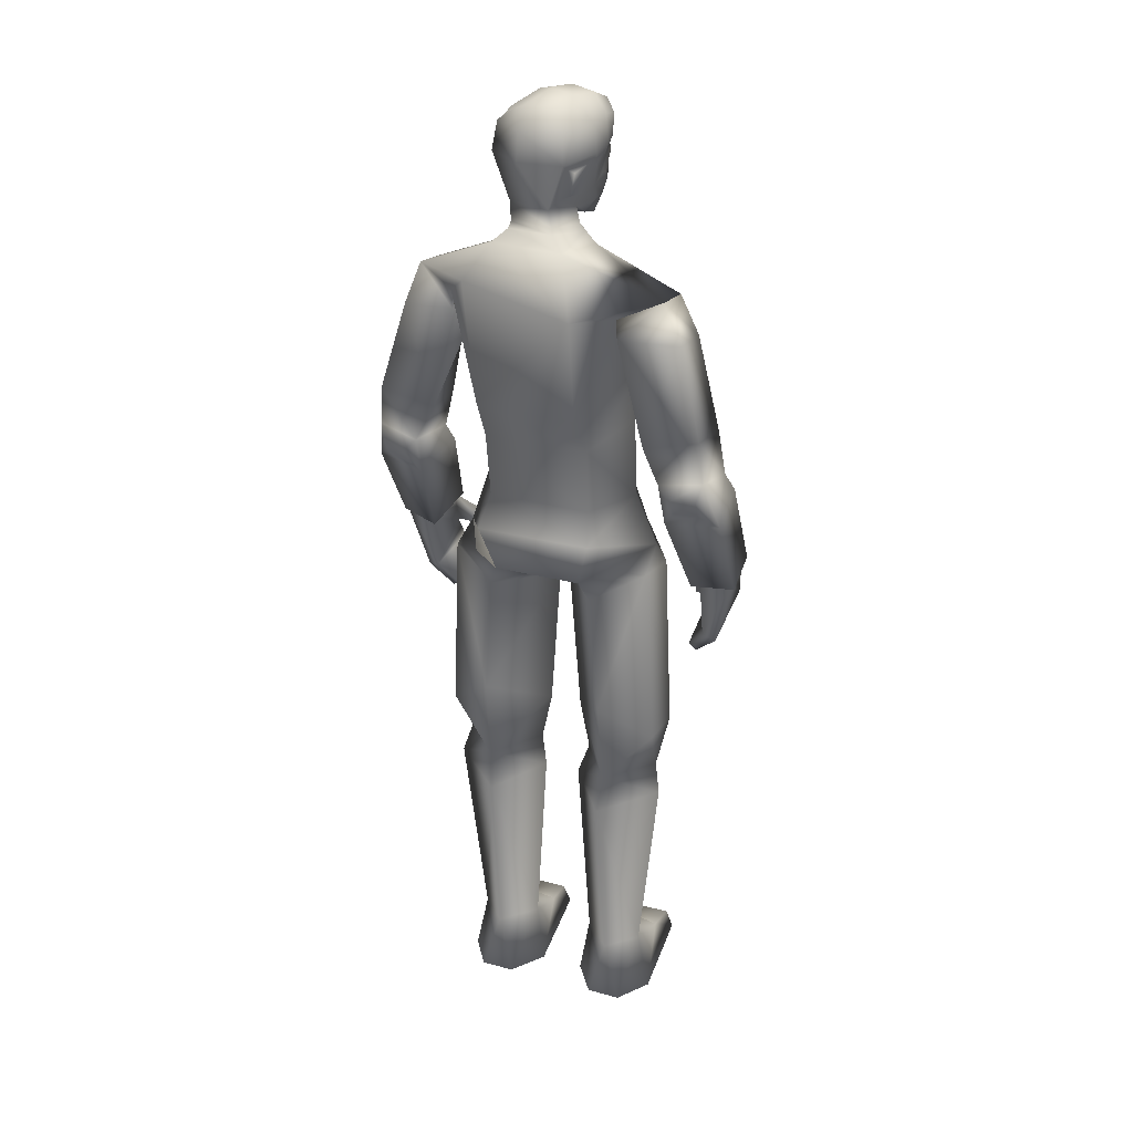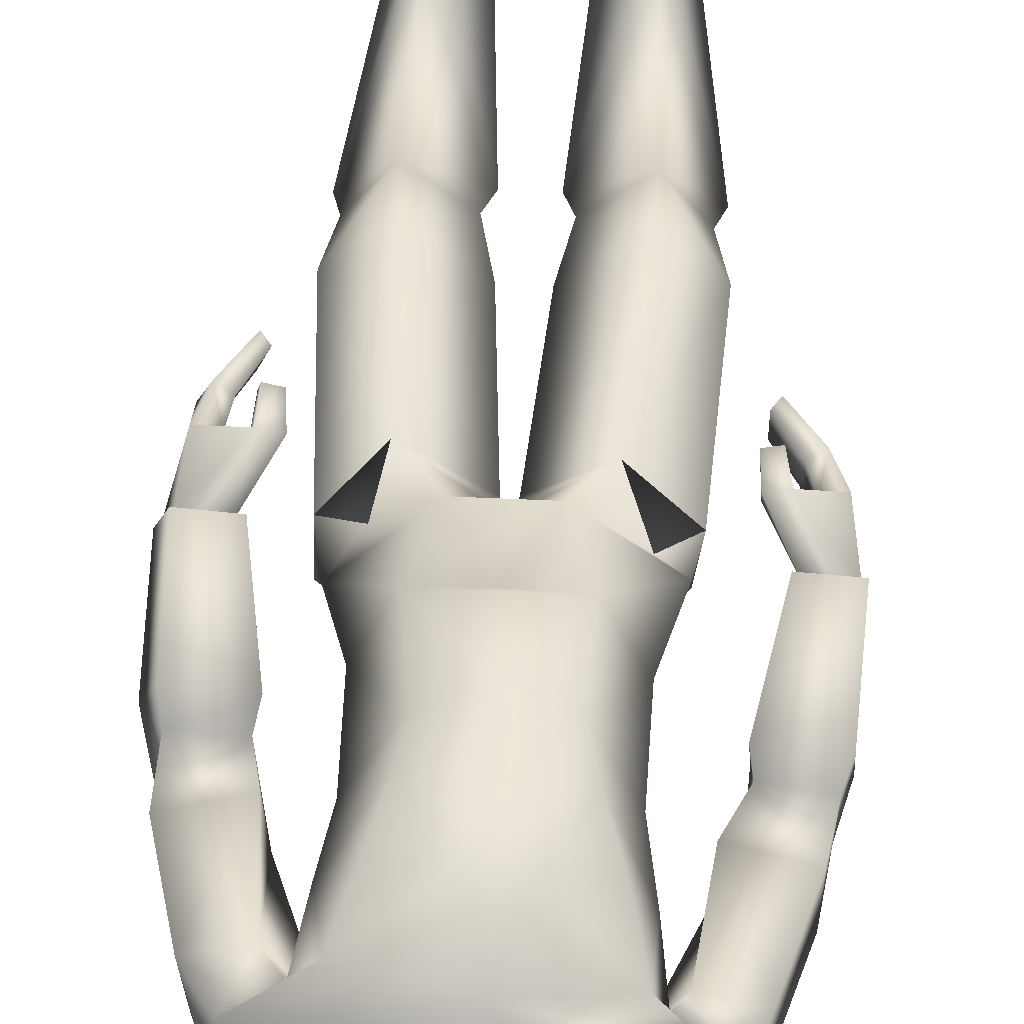
<metadata>
{"format":"obj","ext":"obj","renderer":"f3d","projection":"perspective","resolution":1024,"background":"white","views":[{"elev":27.0,"azim":-157.4,"up":"+Y"},{"elev":52.8,"azim":-177.2,"up":"+Z"}]}
</metadata>
<code>
o leon
v -0.5735 0.007368 -0.5244
v -0.9935 0.007001 -0.5284
v -0.7701 0.7525 -0.4443
v -0.8278 0.7465 0.3773
v -0.4708 0.3839 0.7475
v -0.3834 0.75 -0.03222
v -0.2724 0.007631 -0.09253
v -1.275 0.006755 -0.1004
v -1.065 0.3833 0.7396
v -1.117 0.749 -0.08823
v -0.4388 0.007486 1.27
v -0.5301 0.2372 1.251
v -1.128 0.006883 1.274
v -1.045 0.2368 1.255
v 1.792 6.374 -0.009943
v 1.489 7.604 0.02597
v 1.676 7.351 -0.5475
v 1.653 6.598 0.5629
v 2.138 7.689 0.1994
v 2.292 6.439 0.1646
v 2.324 7.436 -0.374
v 2.175 7.953 -0.6096
v 1.541 7.837 -0.1094
v 2.094 7.908 0.02482
v 1.819 7.696 -0.7183
v 1.658 7.855 -0.7188
v 2.128 7.767 -0.6522
v 1.843 7.547 -0.6322
v 2.132 6.649 0.6781
v 2.124 7.574 -0.5598
v 1.614 10.06 -0.5114
v 0.8528 10.08 -1
v 0.5485 10.53 -0.8406
v 1.144 9.825 0.2666
v 1.067 8.963 0.003183
v 1.128 9.855 -0.7181
v -1.134 9.814 0.08209
v -1.045 9.874 -1.013
v -1.06 8.97 -0.178
v -0.5987 7.241 0.727
v -0.006067 7.966 0.7838
v -0.5524 8.144 0.7165
v 0.7302 9.284 0.793
v 0.9318 9.747 0.4235
v 0.6271 7.224 0.699
v -0.5591 8.569 -1.05
v -0.552 9.819 -1.198
v 0.7297 8.569 -0.9327
v -0.304 8.703 0.7972
v 0.1632 8.704 0.8353
v 0.5096 8.143 0.6977
v -0.8734 9.257 0.5646
v -0.6835 8.634 0.6613
v 0.5819 8.635 0.7579
v -1.019 9.745 0.1861
v -0.3252 9.347 0.8183
v 0.1361 9.346 0.8669
v -0.06826 10.03 0.5183
v -0.4691 10.44 -0.1686
v -0.01779 10.4 0.07351
v 0.4716 10.43 -0.05739
v -1.539 10.08 -0.8125
v -0.3609 10.53 -0.9438
v 0.9858 7.303 -0.06143
v 0.6776 8.127 -0.8094
v 0.9675 8.324 -0.03861
v -0.9744 7.312 -0.06116
v 0.6431 7.334 -0.7598
v -0.6281 7.321 -0.763
v 1.572 9.989 0.06542
v -1.539 9.996 -0.2424
v -0.6318 8.127 -0.8416
v -0.9501 8.298 -0.08748
v 0.979 9.615 -0.2048
v 1.33 9.589 0.2721
v 1.136 9.601 -0.686
v 1.856 9.513 -0.008122
v 1.803 9.544 -0.5845
v 1.453 8.286 -0.06252
v 1.407 8.321 -0.6966
v 2.085 8.482 -0.7365
v 2.128 8.45 -0.09911
v -0.1254 10.7 0.4109
v -0.216 10.7 0.3822
v -0.1303 10.66 0.2662
v 0.04891 11.2 0.4991
v -0.09576 11.12 0.471
v -0.02725 10.97 0.4529
v -0.1386 11.4 0.4421
v -0.1956 11.46 0.4583
v -0.2218 11.39 0.4161
v 0.3908 10.93 -0.1574
v 0.1443 10.74 0.1105
v -0.04185 10.72 0.05028
v 0.4253 10.95 -0.5729
v 0.2149 11.49 -0.8619
v 0.6643 11.5 -0.5237
v -0.3337 11.49 -0.8343
v -0.1121 10.94 -0.7361
v -0.2204 11.05 -0.6299
v -0.3294 11.43 -0.7056
v -0.2735 10.67 0.2463
v 0.007127 10.68 0.334
v -0.4119 11.2 0.353
v -0.4181 11.29 0.309
v -0.5175 11.48 0.05691
v -0.3514 12.12 0.03437
v -0.5509 11.92 -0.08977
v -0.4148 12.02 0.2631
v 0.2552 11.42 0.4275
v 0.08765 11.29 0.4658
v 0.2841 11.29 0.3595
v -0.4188 11.45 0.2966
v -0.4255 11.51 0.3278
v -0.4788 11.44 0.237
v 0.07302 11.51 0.4858
v 0.08774 11.45 0.4564
v -0.3218 10.97 0.3594
v -0.2771 11.12 0.4135
v 0.2613 11.93 0.2424
v 0.2156 11.89 0.3294
v 0.3425 11.88 0.271
v -0.1651 11.82 0.3557
v -0.1125 12 0.4085
v -0.4118 11.75 0.2825
v -0.3079 10.93 -0.3789
v -0.2636 10.74 -0.01882
v 0.5407 11.45 -0.07187
v 0.6481 11.39 -0.3568
v 0.589 11.43 -0.4197
v -0.4138 11.39 -0.6871
v -0.4873 11.45 -0.3941
v -0.3938 11.07 -0.3323
v -0.3459 11.11 -0.6278
v 0.4595 11.05 -0.4143
v 0.5606 11.11 -0.3404
v 0.4296 11.07 -0.0712
v 0.3301 10.94 0.1057
v -0.4296 10.94 -0.1142
v -0.5851 11.67 0.02985
v -0.4457 11.11 -0.193
v 0.2874 11.57 0.4458
v 0.1509 11.73 0.3957
v 0.1012 11.82 0.4073
v 0.553 11.53 -0.0214
v -0.5825 11.59 -0.1121
v 0.5293 11.86 -0.05554
v 0.1964 12.08 -0.6423
v 0.3799 12 -0.5396
v 0.2045 11.82 -0.8098
v 0.0115 11.98 0.4119
v -0.2558 11.15 0.5762
v -0.1949 11.15 0.5955
v -0.5488 11.54 -0.372
v -0.1929 11.09 0.4631
v -0.1903 10.98 0.4426
v -0.4945 11.82 0.2725
v -0.5029 11.51 0.1044
v 0.377 12.02 -0.1103
v 0.113 12.09 0.1842
v 0.6208 11.83 -0.4579
v -0.1244 12.07 -0.627
v 0.06272 12.19 -0.2218
v -0.3393 10.7 -0.3444
v -0.001978 10.49 -0.06506
v 0.4553 10.63 -0.2298
v -0.5155 11.88 -0.388
v -0.3183 11.83 -0.7998
v -0.04816 12.16 0.1281
v -0.2514 12.15 -0.3187
v 0.3716 10.69 -0.7575
v -0.2032 10.69 -0.8227
v 0.2853 11.19 0.339
v 0.4017 10.7 -0.2157
v 0.3773 10.74 -0.66
v 0.1926 10.96 0.3234
v 0.457 12 -0.4542
v -0.4268 10.96 0.127
v -0.167 10.74 -0.755
v -0.004763 10.6 -0.0413
v 0.227 12.15 -0.1629
v -0.403 10.63 -0.3272
v -0.1943 10.39 -0.025
v 0.1857 10.42 0.003392
v 1.468 6.119 0.7228
v 1.415 6.191 0.8868
v 1.743 6.608 0.4945
v 1.923 5.798 0.9168
v 2.082 5.568 0.4017
v 2.045 6.111 0.8417
v 1.774 5.857 0.8485
v 1.835 6.104 0.7786
v 1.925 5.627 0.3307
v 2.117 6.638 0.5965
v 1.614 6.193 0.9437
v 1.634 5.839 0.8783
v 1.449 5.852 0.939
v 1.482 5.836 0.831
v 1.795 5.258 0.5178
v 1.566 5.514 0.9393
v 1.646 5.434 0.9967
v 1.706 5.34 0.4616
v 1.662 6.127 0.79
v 1.605 5.854 0.9841
v 1.871 6.41 0.06412
v 2.251 6.457 0.1702
v 0.5501 6.396 -0.8617
v 0.7146 6.959 -0.9895
v 1.201 6.622 -0.102
v -1.196 6.623 0.07853
v 0.3857 6.477 0.6743
v -0.3603 6.477 0.6736
v -0.5387 6.396 -0.8605
v 0.01418 7.207 0.7164
v -0.7002 6.959 -0.9897
v -1.288 3.528 -0.02026
v -1.387 3.192 -0.1621
v -0.8955 3.529 0.558
v -0.3294 3.529 0.05286
v -0.2256 3.193 -0.06957
v -0.7862 3.531 -0.6138
v -0.7331 3.065 -0.708
v -0.7607 4.604 -0.7574
v -0.2029 4.159 0.0531
v -1.367 4.157 -0.4132
v -1.408 4.158 0.1281
v -1.206 6.38 -0.3351
v -0.6347 6.116 -0.7341
v -0.8606 4.16 0.7023
v -0.7154 6.126 0.6723
v -1.276 6.334 0.2309
v -0.02504 6.127 0.07355
v -0.05933 5.974 0.05067
v -0.9451 6.719 0.4717
v -1.822 6.405 -0.4246
v -1.594 7.634 -0.2568
v -1.626 7.409 -0.8697
v -1.834 6.593 0.1756
v -2.268 7.686 -0.2411
v -2.351 6.436 -0.3724
v -2.3 7.461 -0.8541
v -2.127 8.047 -1.028
v -1.633 7.825 -0.4117
v -2.185 7.925 -0.3717
v -1.746 7.796 -1.094
v -1.594 7.957 -1.033
v -2.066 7.829 -1.067
v -1.778 7.608 -0.9913
v -2.328 6.621 0.1741
v -2.069 7.616 -0.979
v -0.9754 9.598 -0.5585
v -1.26 9.575 -0.06326
v -1.062 9.635 -1.013
v -0.9939 9.665 -0.4582
v -1.777 9.551 -0.2725
v -1.767 9.605 -0.8468
v -1.411 8.299 -0.3857
v -1.396 8.372 -1.023
v -2.072 8.55 -1.018
v -2.087 8.476 -0.3765
v -0.1862 10.45 -0.08063
v -0.1843 10.65 -0.04771
v 0.1899 10.56 -0.03404
v -0.183 10.56 -0.06617
v 0.1867 10.45 -0.0405
v 0.1966 10.64 -0.02291
v 0.209 10.66 -0.1046
v -0.1743 10.65 -0.1317
v -0.1608 11.31 0.5149
v -0.216 11.32 0.4954
v -0.2383 11.32 0.4882
v -0.5509 11.9 0.135
v -0.5023 11.25 -0.08161
v -0.5206 11.45 -0.04049
v -0.4859 11.22 0.06805
v -0.4792 11.27 0.1323
v -0.5434 11.59 0.0677
v -0.5004 11.6 0.1537
v -0.4924 11.11 0.08014
v -0.5381 11.54 0.02053
v -0.4914 11.47 0.1694
v -0.436 11.63 0.2592
v 0.5531 11.88 -0.4549
v 0.4774 11.91 -0.2482
v 0.4199 11.91 -0.09172
v -0.5085 11.36 -0.1449
v -0.5275 11.41 -0.3218
v -1.624 6.167 0.3408
v -1.62 6.23 0.5158
v -1.894 6.594 0.08771
v -2.056 5.763 0.4155
v -2.063 5.556 -0.1334
v -2.204 6.057 0.3316
v -1.907 5.848 0.3842
v -1.988 6.089 0.3154
v -1.904 5.645 -0.1657
v -2.289 6.624 0.09677
v -1.823 6.197 0.5286
v -1.768 5.851 0.4418
v -1.604 5.888 0.5416
v -1.611 5.876 0.4281
v -1.762 5.283 0.02645
v -1.67 5.533 0.5002
v -1.746 5.438 0.5347
v -1.678 5.381 -0.004935
v -1.827 6.137 0.3648
v -1.764 5.861 0.5519
v -1.922 6.439 -0.3709
v -2.313 6.458 -0.3565
v 0.5751 0.007368 -0.5244
v 0.9951 0.007001 -0.5284
v 0.7717 0.7525 -0.4444
v 0.8294 0.7465 0.3772
v 0.4724 0.3839 0.7475
v 0.385 0.75 -0.03234
v 0.274 0.007631 -0.09253
v 1.274 0.00664 -0.1117
v 1.067 0.3833 0.7396
v 1.119 0.749 -0.08835
v 0.4404 0.007486 1.27
v 0.5317 0.2372 1.251
v 1.13 0.006883 1.274
v 1.047 0.2368 1.255
v 1.307 3.528 -0.02172
v 1.388 3.192 -0.1623
v 0.8971 3.529 0.5579
v 0.331 3.529 0.05273
v 0.2272 3.193 -0.06969
v 0.7878 3.531 -0.6139
v 0.7346 3.065 -0.7082
v 0.7622 4.604 -0.7575
v 0.1976 4.159 0.05351
v 1.368 4.157 -0.4133
v 1.409 4.158 0.1279
v 1.282 6.38 -0.4077
v 0.6626 6.104 -0.7358
v 0.8379 4.16 0.704
v 0.7611 6.091 0.7553
v 1.259 6.334 0.2323
v 0.03335 6.132 0.04673
v 0.07255 5.974 0.05003
v 0.8744 6.64 0.5676
v -0.9949 6.509 -0.58
v 0.8738 6.509 -0.7194
v 1.029 9.698 -0.2118
f 1 2 3
f 4 5 6
f 6 5 7
f 8 9 10
f 4 10 9
f 4 9 5
f 10 2 8
f 11 8 7
f 1 8 2
f 5 11 7
f 12 13 11
f 12 9 14
f 6 1 3
f 13 9 8
f 10 3 2
f 11 13 8
f 1 7 8
f 5 12 11
f 12 14 13
f 12 5 9
f 6 7 1
f 13 14 9
f 15 16 17
f 18 19 16
f 19 20 21
f 22 23 24
f 25 17 26
f 27 28 25
f 21 27 22
f 24 16 19
f 15 29 18
f 21 15 17
f 30 17 28
f 24 21 22
f 23 17 16
f 25 22 27
f 15 18 16
f 18 29 19
f 19 29 20
f 22 26 23
f 25 28 17
f 27 30 28
f 21 30 27
f 24 23 16
f 15 20 29
f 21 20 15
f 30 21 17
f 24 19 21
f 23 26 17
f 25 26 22
f 31 32 33
f 34 35 36 345
f 37 254 38 39
f 40 41 42
f 43 35 44
f 45 41 40 214
f 46 38 47
f 48 32 36
f 38 46 39
f 36 35 48
f 49 41 50
f 45 51 41
f 52 39 53
f 43 54 35
f 52 55 39
f 37 39 55
f 34 44 35
f 56 57 58
f 59 183 60 184 61
f 62 63 47
f 62 47 38
f 31 36 32
f 64 65 66
f 67 68 64
f 65 35 66
f 69 65 68
f 44 70 58
f 71 55 58
f 64 51 45
f 72 67 73
f 42 67 40
f 72 39 46
f 51 35 54
f 39 42 53
f 62 59 63
f 56 55 52
f 48 72 46
f 71 38 254 37
f 36 70 34 345
f 48 47 32
f 57 49 50
f 61 58 70
f 53 56 52
f 57 54 43
f 49 42 41
f 51 50 41
f 58 59 71
f 61 31 33
f 33 59 61
f 33 47 63
f 57 44 58
f 64 40 67
f 64 68 65
f 67 69 68
f 65 48 35
f 69 72 65
f 44 34 70
f 71 37 55
f 64 66 51
f 72 69 67
f 42 73 67
f 72 73 39
f 51 66 35
f 39 73 42
f 62 71 59
f 56 58 55
f 48 65 72
f 71 62 38
f 36 31 70
f 48 46 47
f 57 56 49
f 61 184 60 58
f 53 49 56
f 57 50 54
f 49 53 42
f 51 54 50
f 58 60 183 59
f 61 70 31
f 33 63 59
f 33 32 47
f 57 43 44
f 64 45 214 40
f 74 75 34
f 31 76 36
f 75 77 70
f 76 31 78
f 70 34 75
f 74 36 76
f 34 345 36 74
f 24 81 82
f 23 82 79
f 26 81 22
f 77 79 82
f 34 31 36 345
f 75 80 79
f 31 77 78
f 78 82 81
f 80 78 81
f 23 80 26
f 82 80 81
f 24 22 81
f 23 24 82
f 26 80 81
f 77 75 79
f 34 70 31
f 75 74 80
f 31 70 77
f 78 77 82
f 80 76 78
f 23 79 80
f 80 74 76
f 82 79 80
f 83 84 85
f 86 87 88
f 89 90 91
f 92 93 94
f 95 96 97
f 98 96 99
f 100 101 99
f 102 85 84
f 103 83 85
f 104 105 276
f 107 108 109
f 110 111 112
f 113 114 115
f 116 117 110
f 104 118 119
f 105 91 113
f 111 117 89
f 105 104 91
f 111 89 86
f 120 121 122
f 123 124 125
f 126 94 127
f 128 129 130
f 101 131 132
f 133 134 100
f 135 136 137
f 93 92 138
f 127 139 126
f 108 140 272
f 133 139 141
f 110 112 142
f 143 121 144
f 142 145 122
f 142 122 121
f 99 96 95
f 140 108 146
f 147 122 145
f 97 130 95
f 110 142 143
f 121 143 142
f 123 144 124
f 148 149 150
f 142 112 145
f 151 144 121
f 117 111 110
f 91 119 152 271
f 89 269 153 87
f 91 104 119
f 89 87 86
f 133 141 132
f 154 132 287
f 152 119 155
f 152 155 153
f 153 155 87
f 88 156 83
f 118 84 156
f 84 83 156
f 138 92 137
f 139 133 126
f 98 99 101
f 135 95 130
f 128 145 112
f 109 157 124
f 151 124 144
f 106 276 281 158
f 113 115 105
f 157 278 125
f 114 125 282 115
f 115 282 281
f 157 125 124
f 130 145 128
f 159 160 120
f 135 92 95
f 149 161 150
f 162 163 148
f 99 164 126
f 165 265 263
f 167 162 168
f 94 102 127
f 101 154 98
f 169 170 107
f 134 132 131
f 171 63 172
f 103 94 93
f 100 126 133
f 111 173 112
f 95 174 175
f 136 128 137
f 88 103 176
f 176 86 88
f 89 116 90
f 177 284 283
f 162 150 168
f 107 167 108
f 102 118 178
f 93 176 103
f 179 95 175
f 94 164 268 180
f 134 101 100
f 136 130 129
f 104 178 118
f 127 178 139
f 138 173 176
f 116 123 90
f 153 270 271 152
f 109 169 107
f 149 163 181
f 143 116 110
f 120 285 159
f 146 167 154
f 168 154 167
f 150 98 168
f 150 97 96
f 161 145 97
f 140 157 272
f 33 166 61
f 182 63 59
f 121 160 151
f 181 169 160
f 181 177 149
f 124 160 169
f 112 137 128
f 165 261 183 60
f 94 174 92
f 175 166 171
f 166 266 263
f 175 172 179
f 180 262 264 165
f 179 182 164
f 146 280 277 140
f 141 286 287
f 87 156 88
f 156 119 118
f 141 178 279
f 125 90 123
f 114 91 90
f 130 97 145
f 159 181 160
f 135 137 92
f 149 177 283 161
f 162 170 163
f 99 179 164
f 165 60 184 265
f 167 170 162
f 94 85 102
f 101 132 154
f 169 163 170
f 134 133 132
f 171 33 63
f 103 85 94
f 100 99 126
f 111 86 173
f 95 92 174
f 136 129 128
f 88 83 103
f 176 173 86
f 89 117 116
f 177 159 285 284
f 162 148 150
f 107 170 167
f 102 84 118
f 93 138 176
f 179 99 95
f 94 126 164
f 134 131 101
f 136 135 130
f 104 276 275 279
f 127 102 178
f 138 137 173
f 116 144 123
f 153 269 270
f 109 124 169
f 149 148 163
f 143 144 116
f 120 122 147
f 146 108 167
f 168 98 154
f 150 96 98
f 150 161 97
f 161 147 145
f 140 277 278 157
f 33 171 166
f 182 172 63
f 121 120 160
f 181 163 169
f 181 159 177
f 124 151 160
f 112 173 137
f 165 264 261
f 94 180 267 174
f 175 174 166
f 166 174 267 266
f 175 171 172
f 180 268 262
f 179 172 182
f 146 274 280
f 141 273 106 274 286
f 87 155 156
f 156 155 119
f 141 139 178
f 125 114 90
f 114 113 91
f 185 186 187
f 188 189 190
f 191 192 193
f 190 194 195
f 196 197 198
f 188 199 189
f 199 193 189
f 200 199 201
f 187 195 194
f 195 192 190
f 202 191 193
f 198 203 196
f 204 203 195
f 185 197 186
f 197 195 186
f 192 205 193
f 192 185 187
f 200 188 191
f 193 206 189
f 192 188 190
f 190 206 194
f 196 204 197
f 188 201 199
f 199 202 193
f 200 202 199
f 187 186 195
f 195 203 192
f 202 200 191
f 198 185 203
f 204 196 203
f 185 198 197
f 197 204 195
f 192 187 205
f 192 203 185
f 200 201 188
f 193 205 206
f 192 191 188
f 190 189 206
f 207 208 209 344
f 67 210 40
f 209 340 207 344
f 209 342 211 340
f 212 234 210 232
f 211 212 232 340
f 213 207 340 232
f 210 343 213 232
f 211 342 209 45
f 213 343 210 215
f 212 40 210 234
f 64 45 209
f 212 45 214 40
f 207 215 208
f 68 215 69
f 64 208 68
f 67 215 210
f 212 211 45
f 207 213 215
f 68 208 215
f 64 209 208
f 67 69 215
f 216 217 218
f 219 218 220
f 220 221 219
f 217 221 222
f 6 222 220
f 222 10 217
f 220 4 6
f 217 4 218
f 220 222 221
f 217 216 221
f 6 3 222
f 222 3 10
f 220 218 4
f 217 10 4
f 223 224 221
f 216 225 221
f 226 225 216
f 219 221 224
f 223 221 225
f 223 227 228
f 229 219 224
f 226 227 225
f 227 213 228
f 226 230 231
f 232 228 213
f 229 233 230
f 233 223 228
f 231 230 212 234
f 212 231 230
f 226 218 229
f 210 231 234
f 216 219 218
f 223 225 227
f 229 218 219
f 226 231 227
f 227 210 343 213
f 226 229 230
f 232 233 228
f 229 224 233
f 233 224 223
f 212 234 231
f 226 216 218
f 210 227 231
f 216 221 219
f 235 236 237
f 238 239 236
f 239 240 241
f 242 243 244
f 245 237 246
f 247 248 245
f 241 247 242
f 244 236 239
f 235 249 238
f 241 235 237
f 250 237 248
f 244 241 242
f 243 237 236
f 245 242 247
f 235 238 236
f 238 249 239
f 239 249 240
f 242 246 243
f 245 248 237
f 247 250 248
f 241 250 247
f 244 243 236
f 235 240 249
f 241 240 235
f 250 241 237
f 244 239 241
f 243 246 237
f 245 246 242
f 251 252 37
f 62 253 38
f 252 255 71
f 253 62 256
f 71 37 252
f 251 38 253
f 37 254 38 251
f 244 259 260
f 243 260 257
f 246 259 242
f 255 257 260
f 37 62 38 254
f 252 258 257
f 62 255 256
f 256 260 259
f 258 256 259
f 243 258 246
f 260 258 259
f 244 242 259
f 243 244 260
f 246 258 259
f 255 252 257
f 37 71 62
f 252 251 258
f 62 71 255
f 256 255 260
f 258 253 256
f 243 257 258
f 258 251 253
f 260 257 258
f 261 264 182 59
f 264 262 182
f 263 265 61 166
f 262 268 164 182
f 183 261 59
f 263 266 180 165
f 266 267 180
f 265 184 61
f 271 270 91
f 270 269 89 91
f 272 157 109
f 272 109 108
f 273 275 276 106
f 277 280 158
f 278 277 158
f 280 274 106 158
f 281 276 115
f 281 282 125 278 158
f 276 105 115
f 283 284 147 161
f 285 120 147
f 284 285 147
f 287 286 146 154
f 286 274 146
f 287 132 141
f 279 178 104
f 279 275 273 141
f 288 289 290
f 291 292 293
f 294 295 296
f 293 297 298
f 299 300 301
f 291 302 292
f 302 296 292
f 303 302 304
f 290 298 297
f 298 295 293
f 305 294 296
f 301 306 299
f 307 306 298
f 288 300 289
f 300 298 289
f 295 308 296
f 295 288 290
f 303 291 294
f 296 309 292
f 295 291 293
f 293 309 297
f 299 307 300
f 291 304 302
f 302 305 296
f 303 305 302
f 290 289 298
f 298 306 295
f 305 303 294
f 301 288 306
f 307 299 306
f 288 301 300
f 300 307 298
f 295 290 308
f 295 306 288
f 303 304 291
f 296 308 309
f 295 294 291
f 293 292 309
f 310 312 311
f 313 315 314
f 315 316 314
f 317 319 318
f 313 318 319
f 313 314 318
f 319 317 311
f 320 316 317
f 310 311 317
f 314 316 320
f 321 320 322
f 321 323 318
f 315 312 310
f 322 317 318
f 319 311 312
f 320 317 322
f 310 317 316
f 314 320 321
f 321 322 323
f 321 318 314
f 315 310 316
f 322 318 323
f 324 326 325
f 327 328 326
f 328 327 329
f 325 330 329
f 315 328 330
f 330 325 319
f 328 315 313
f 325 326 313
f 328 329 330
f 325 329 324
f 315 330 312
f 330 319 312
f 328 313 326
f 325 313 319
f 331 329 332
f 324 329 333
f 334 324 333
f 327 332 329
f 331 333 329
f 331 336 335
f 337 332 327
f 334 333 335
f 335 336 207
f 334 339 338
f 340 207 336
f 337 338 341
f 341 336 331
f 230 233 232 212
f 211 338 339
f 334 337 326
f 209 342 339
f 324 326 327
f 331 335 333
f 337 327 326
f 334 335 339
f 335 207 344 209
f 334 338 337
f 340 336 341
f 337 341 332
f 341 331 332
f 211 339 342
f 334 326 324
f 209 339 335
f 324 327 329
f 338 342 211
f 339 338 342
f 212 234 230
f 234 230 231
f 340 341 338 211

</code>
